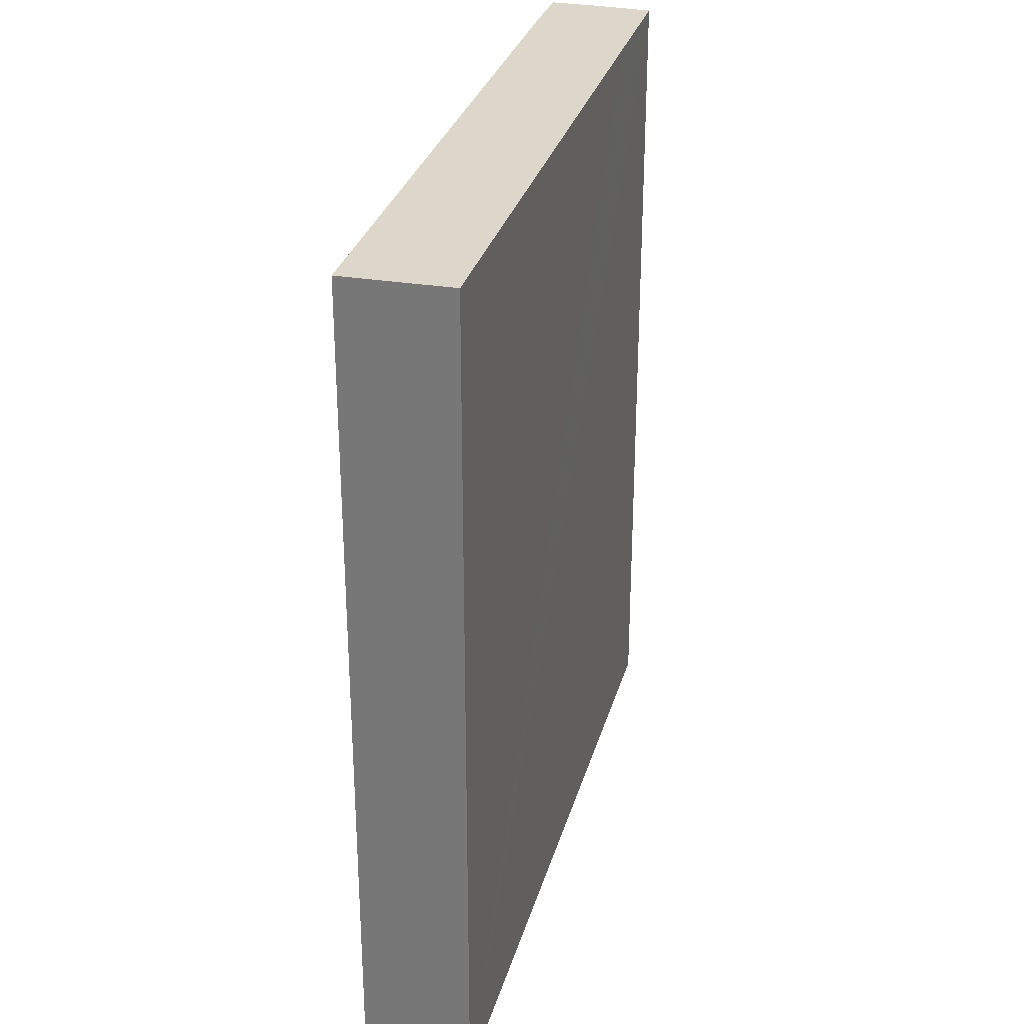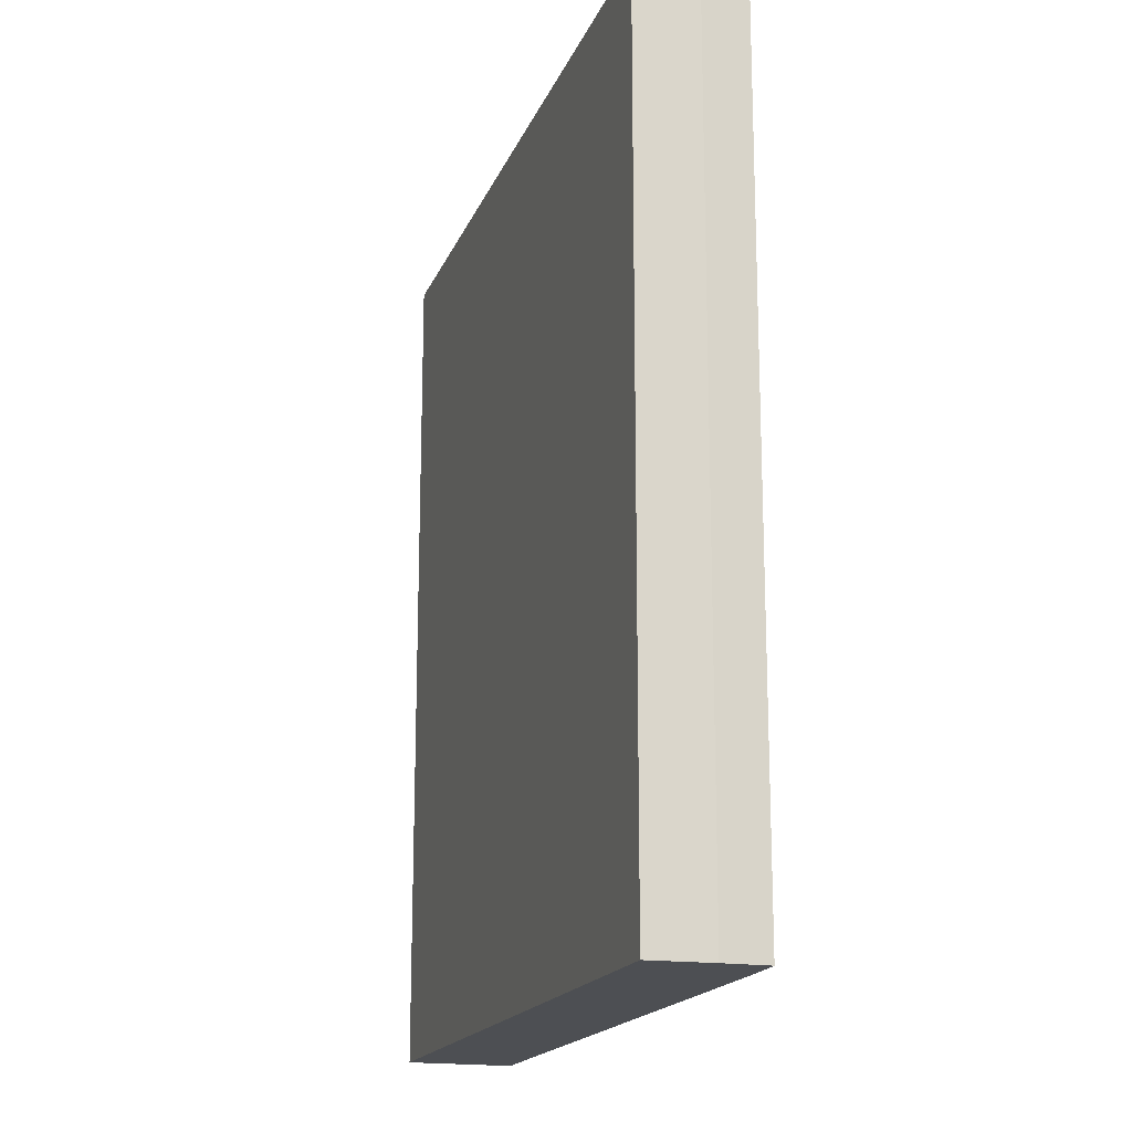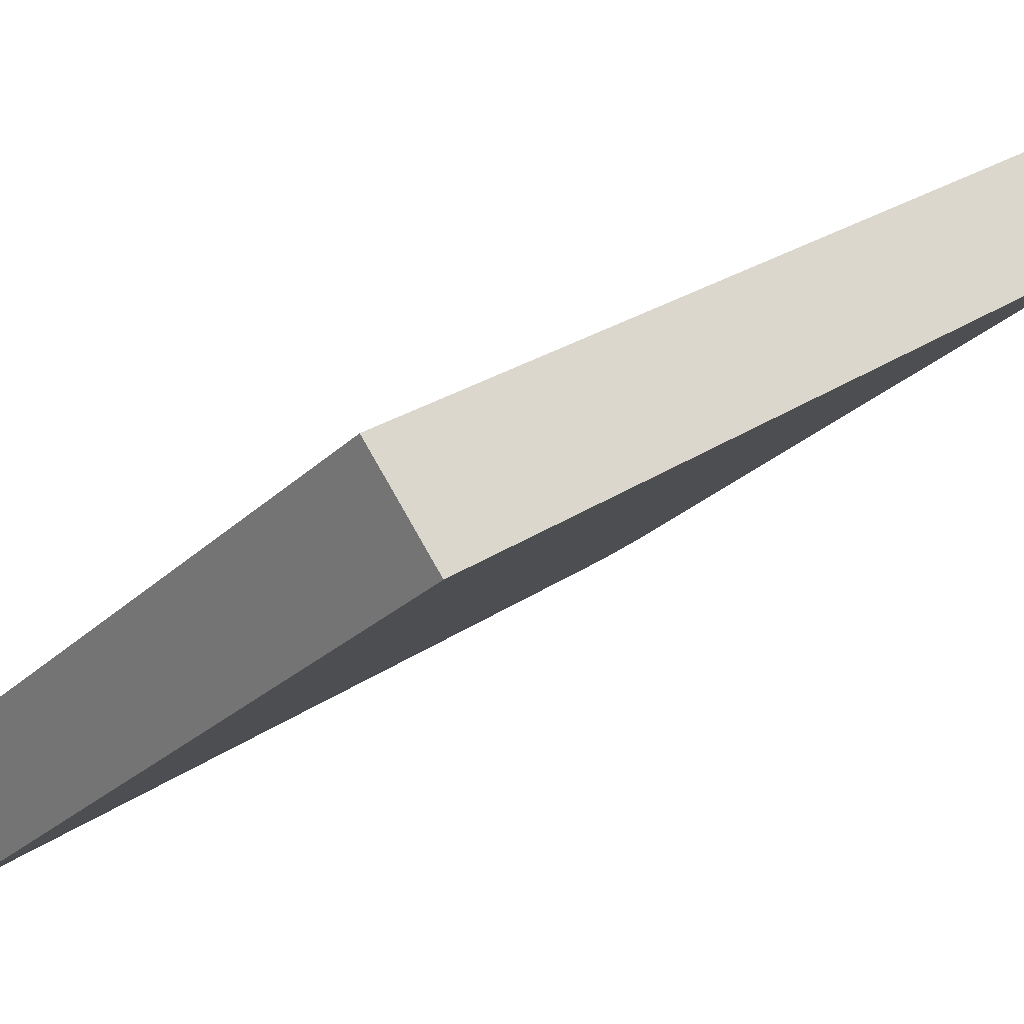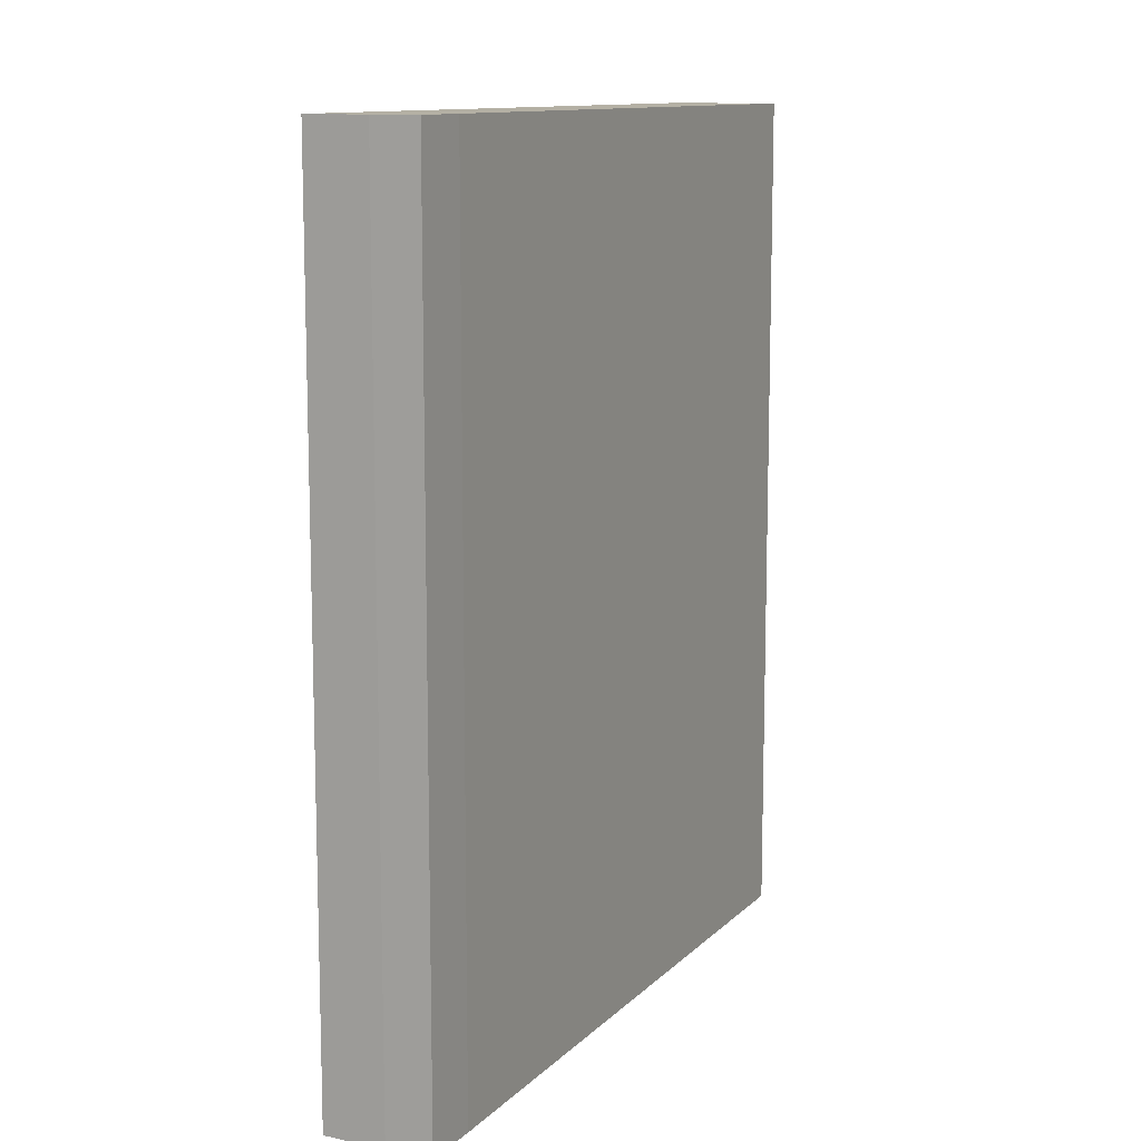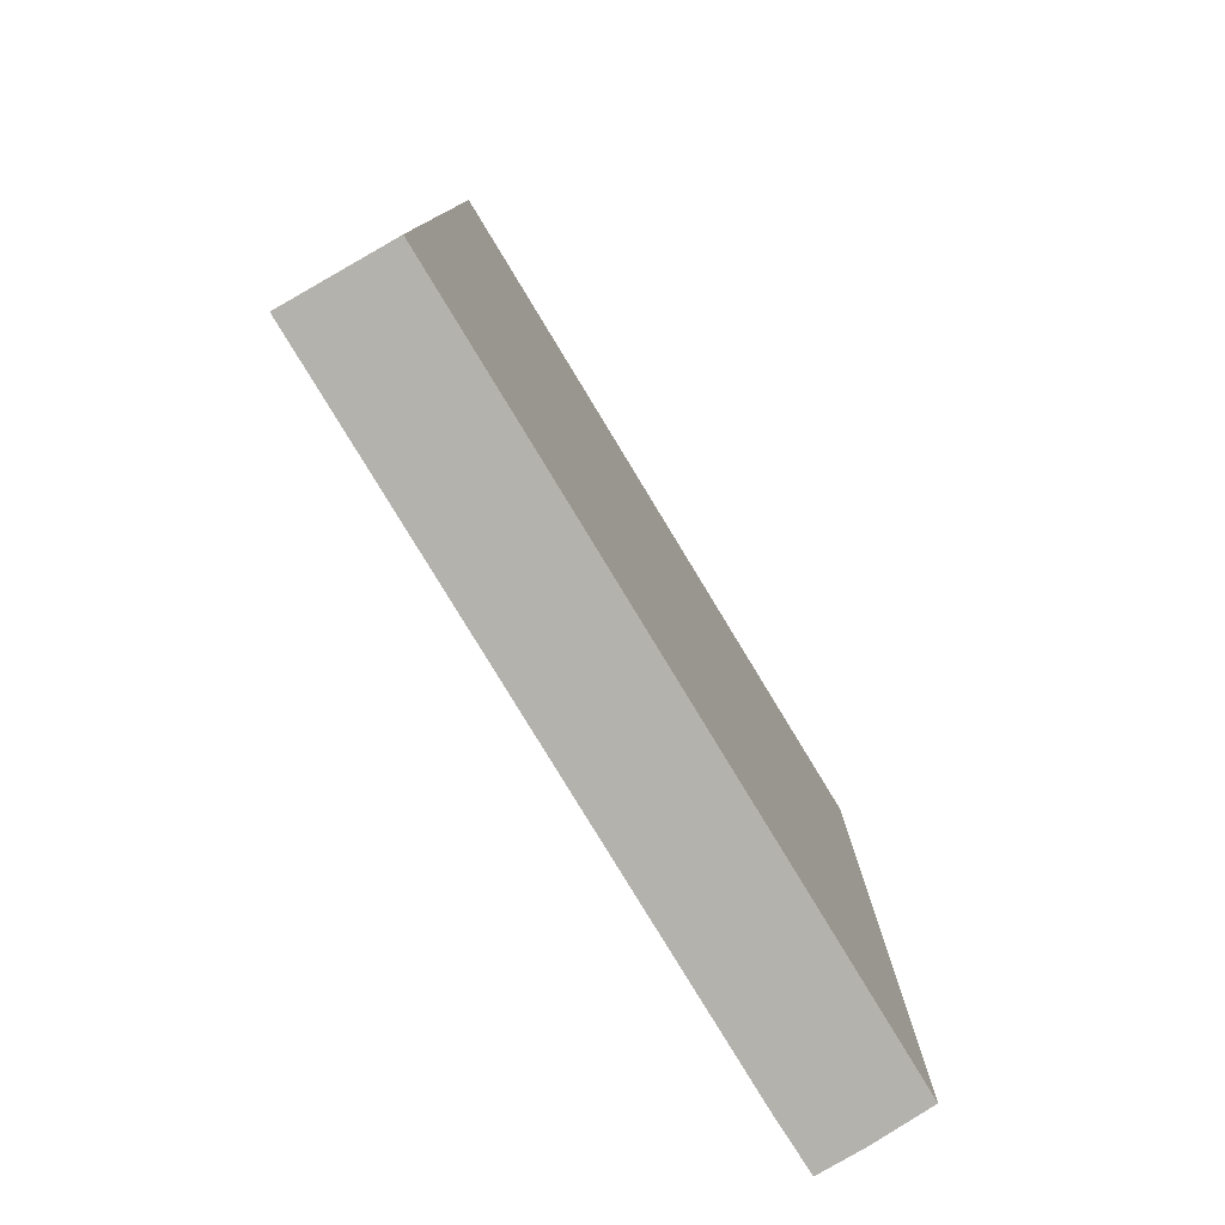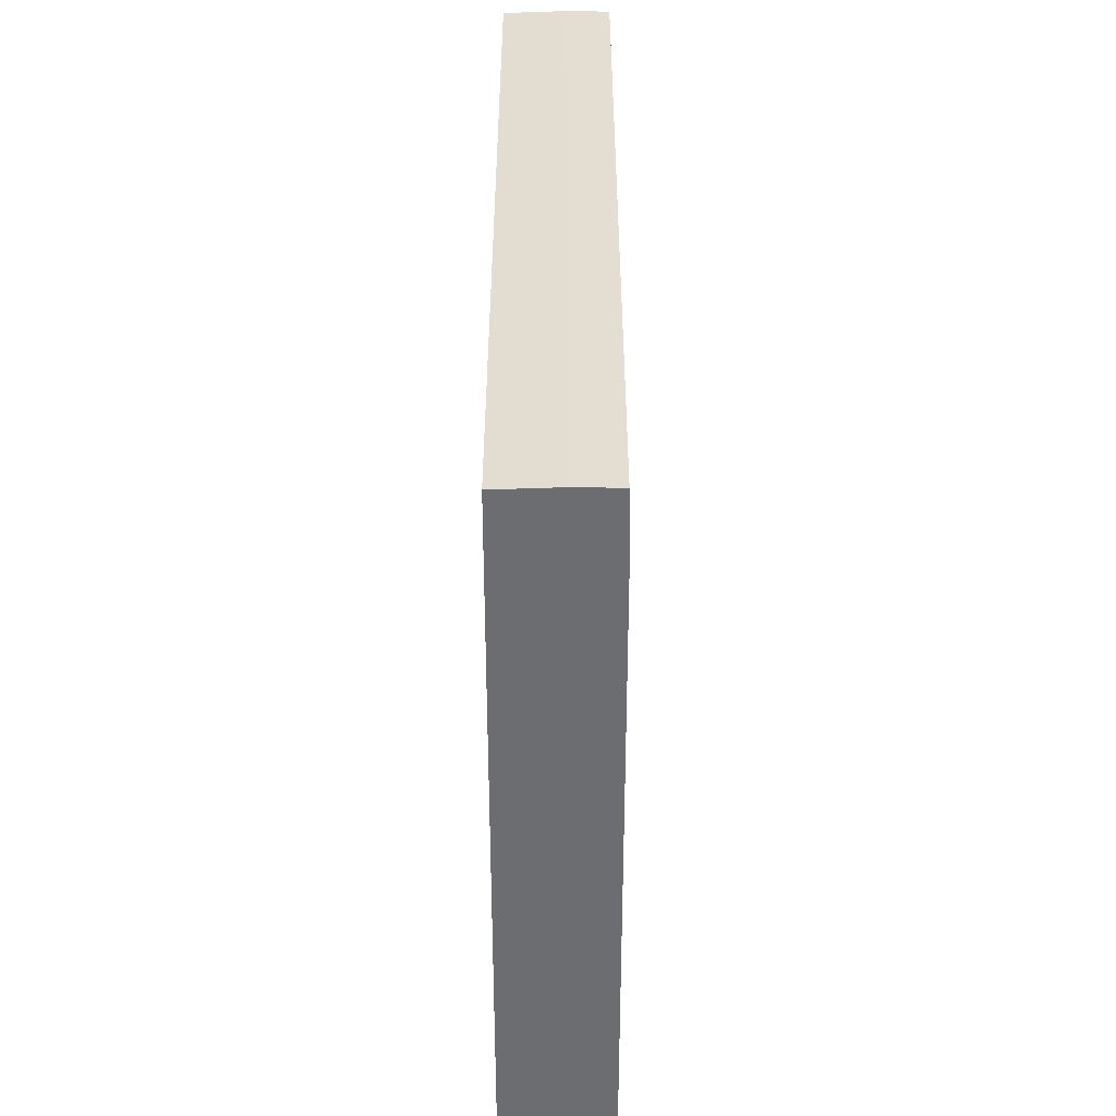
<metadata>
{"format":"obj","ext":"obj","renderer":"f3d","projection":"perspective","resolution":1024,"background":"white","views":[{"elev":30.4,"azim":-35.1,"up":"+Y"},{"elev":-17.5,"azim":113.1,"up":"+Y"},{"elev":24.9,"azim":-138.5,"up":"+Z"},{"elev":11.4,"azim":155.7,"up":"+Y"},{"elev":-79.6,"azim":-18.7,"up":"+Y"},{"elev":-54.0,"azim":130.1,"up":"+Y"}]}
</metadata>
<code>
v  2.427 28.88 2.729
v  17.75 28.88 -14.95
v  0 28.88 1.768e-15
v  18.52 28.88 -10.8
v  21.63 28.88 -13.41
v  19.33 28.88 -16.22
v  20.34 28.88 -15.06
v  20.34 9.224e-16 -15.06
v  19.33 9.932e-16 -16.22
v  21.63 8.209e-16 -13.41
v  17.75 9.152e-16 -14.95
v  0 0 0
v  2.427 -1.671e-16 2.729
v  18.52 6.611e-16 -10.8
g defaultobject
f 1 2 3
f 2 1 4
f 2 4 5
f 2 5 6
f 6 5 7
f 8 6 7
f 6 8 9
f 10 7 5
f 7 10 8
f 9 2 6
f 2 9 11
f 11 3 2
f 3 11 12
f 12 1 3
f 1 12 13
f 13 4 1
f 4 13 5
f 5 13 10
f 10 13 14
f 11 13 12
f 13 11 14
f 14 11 9
f 14 9 10
f 10 9 8

</code>
